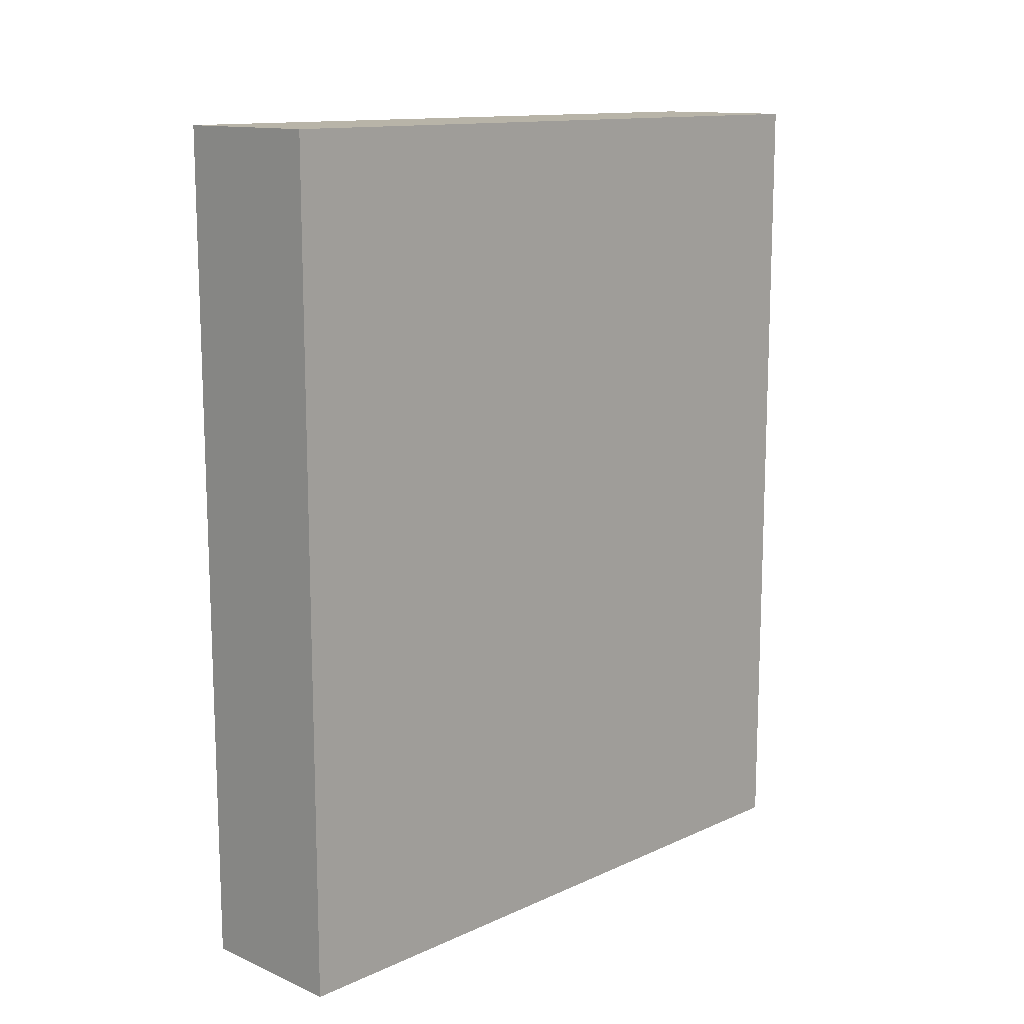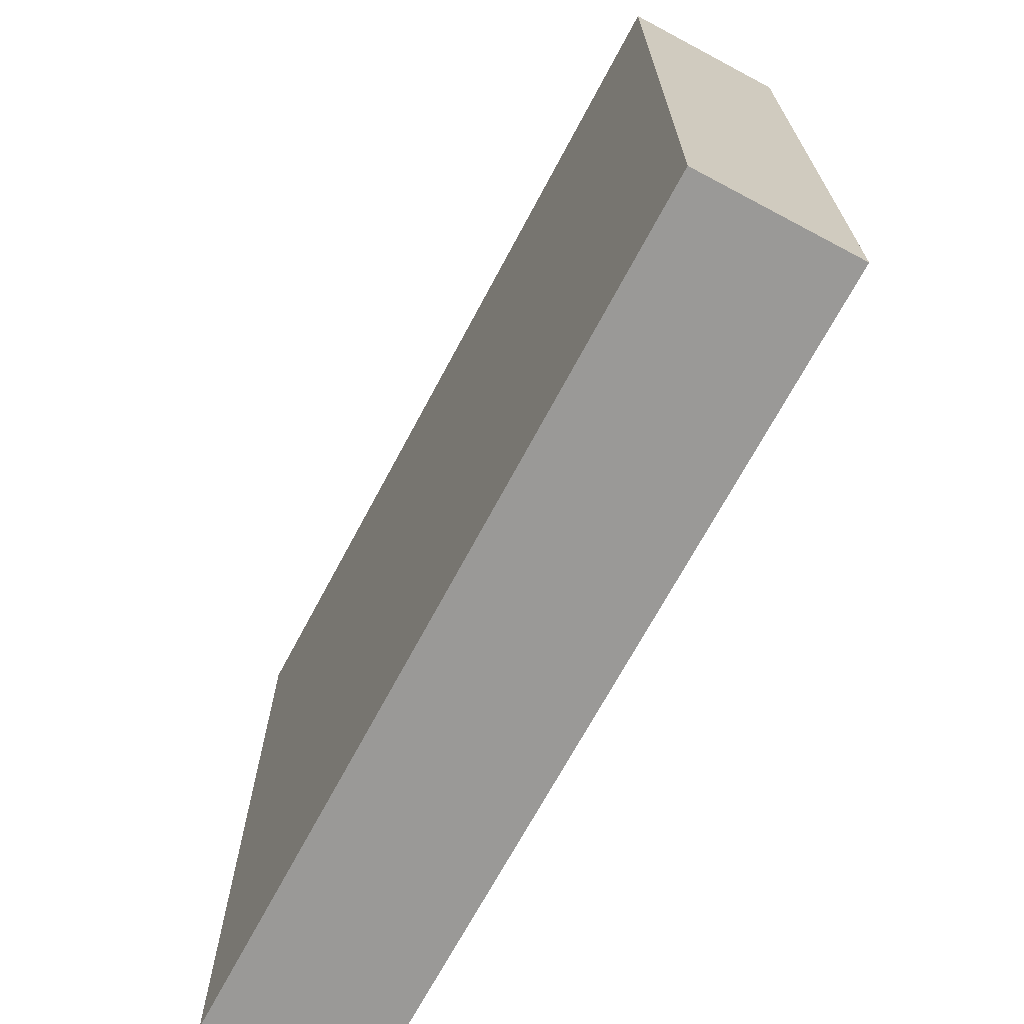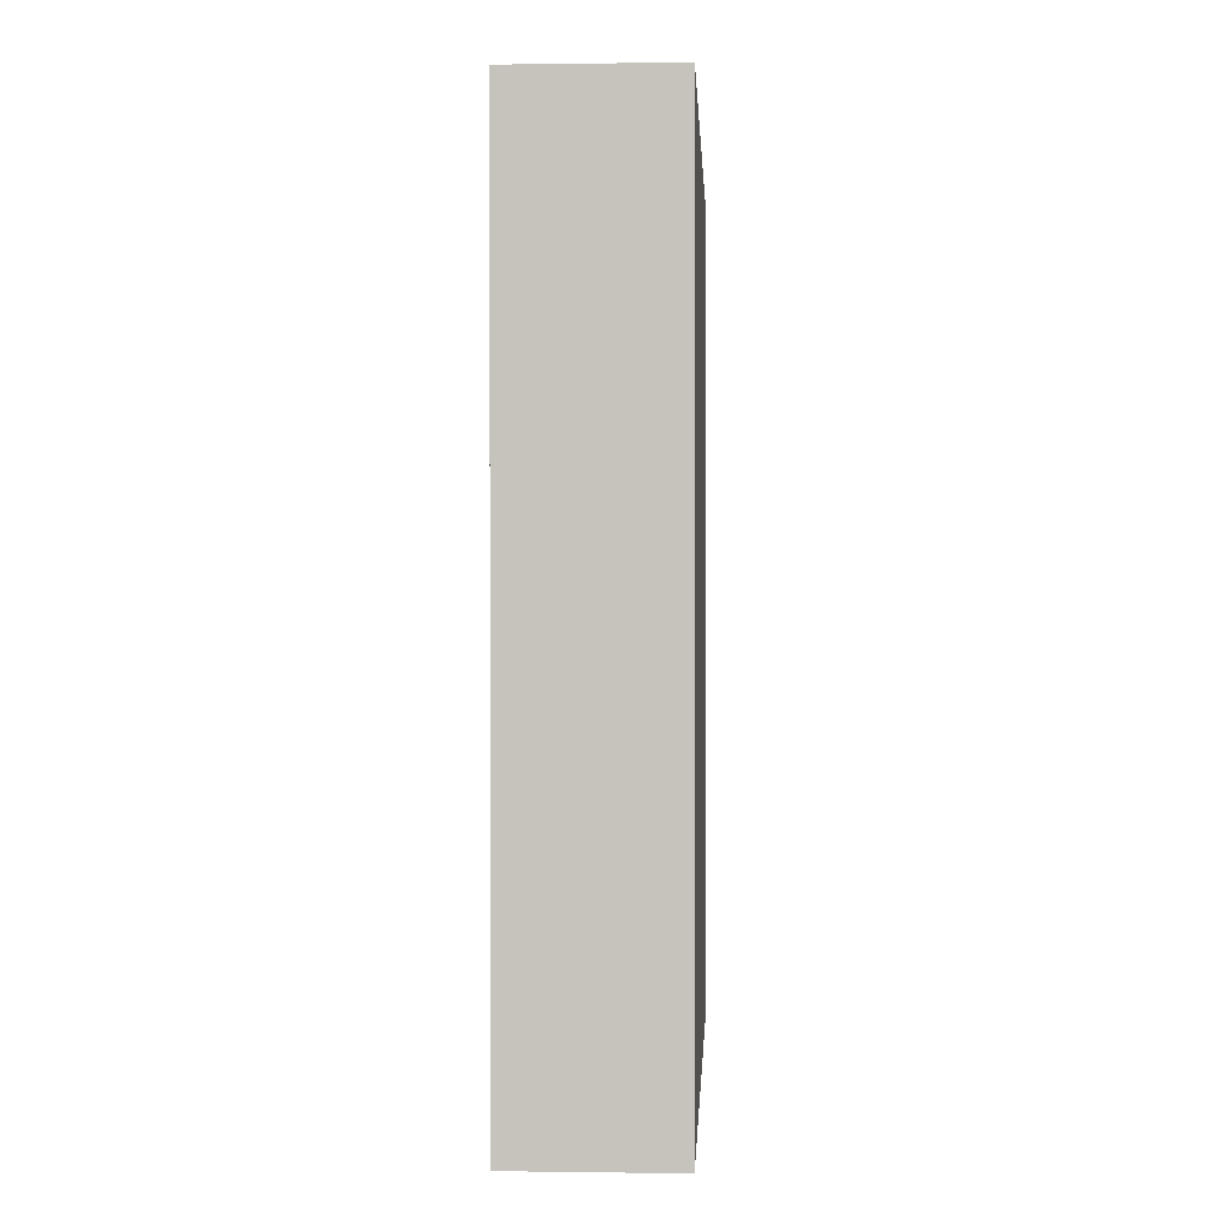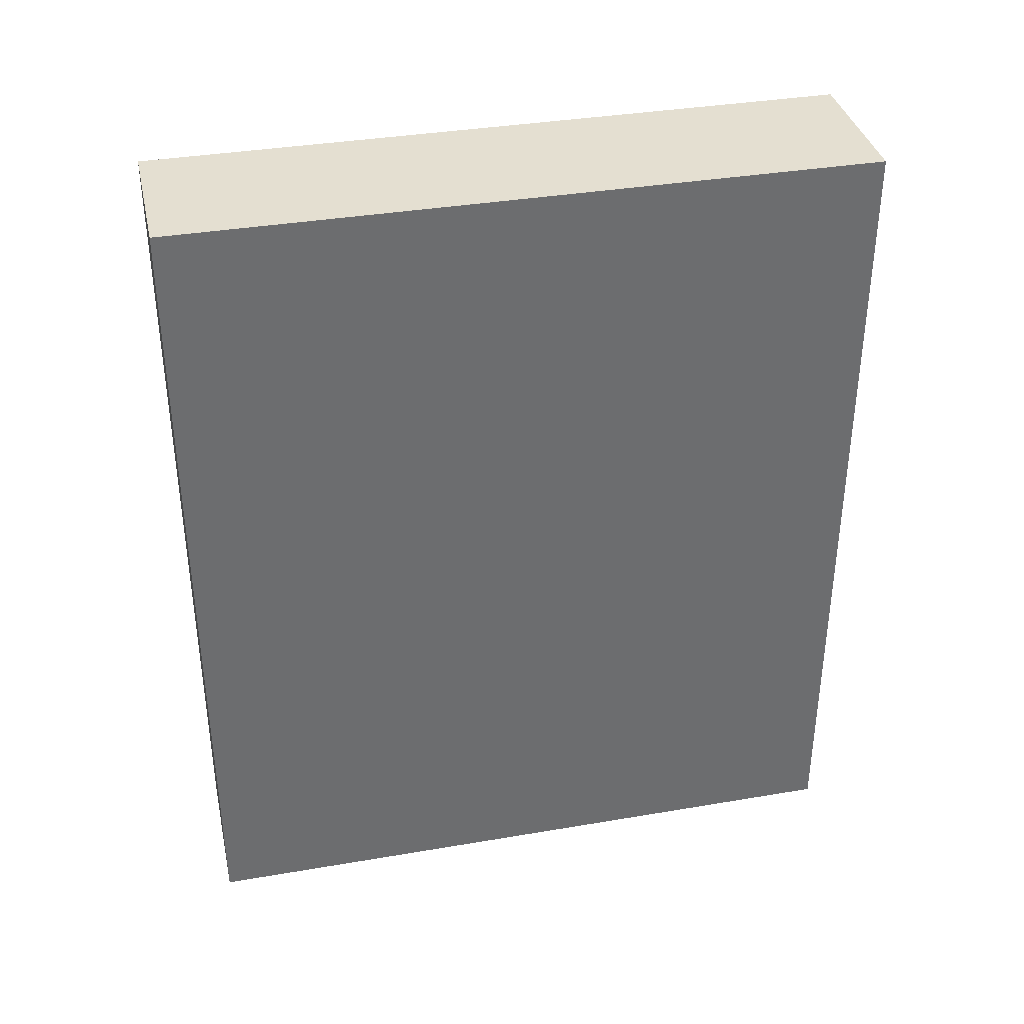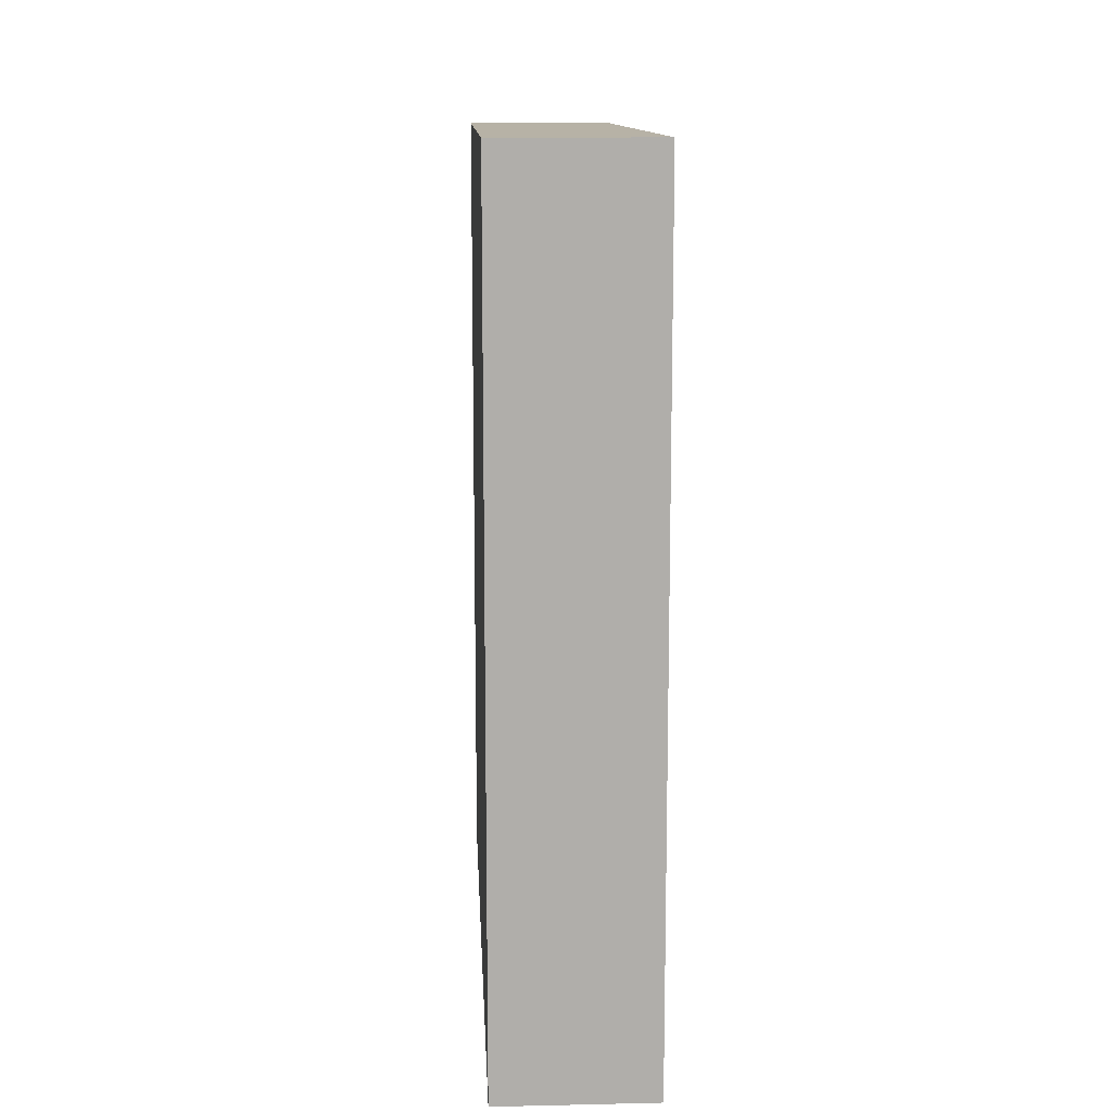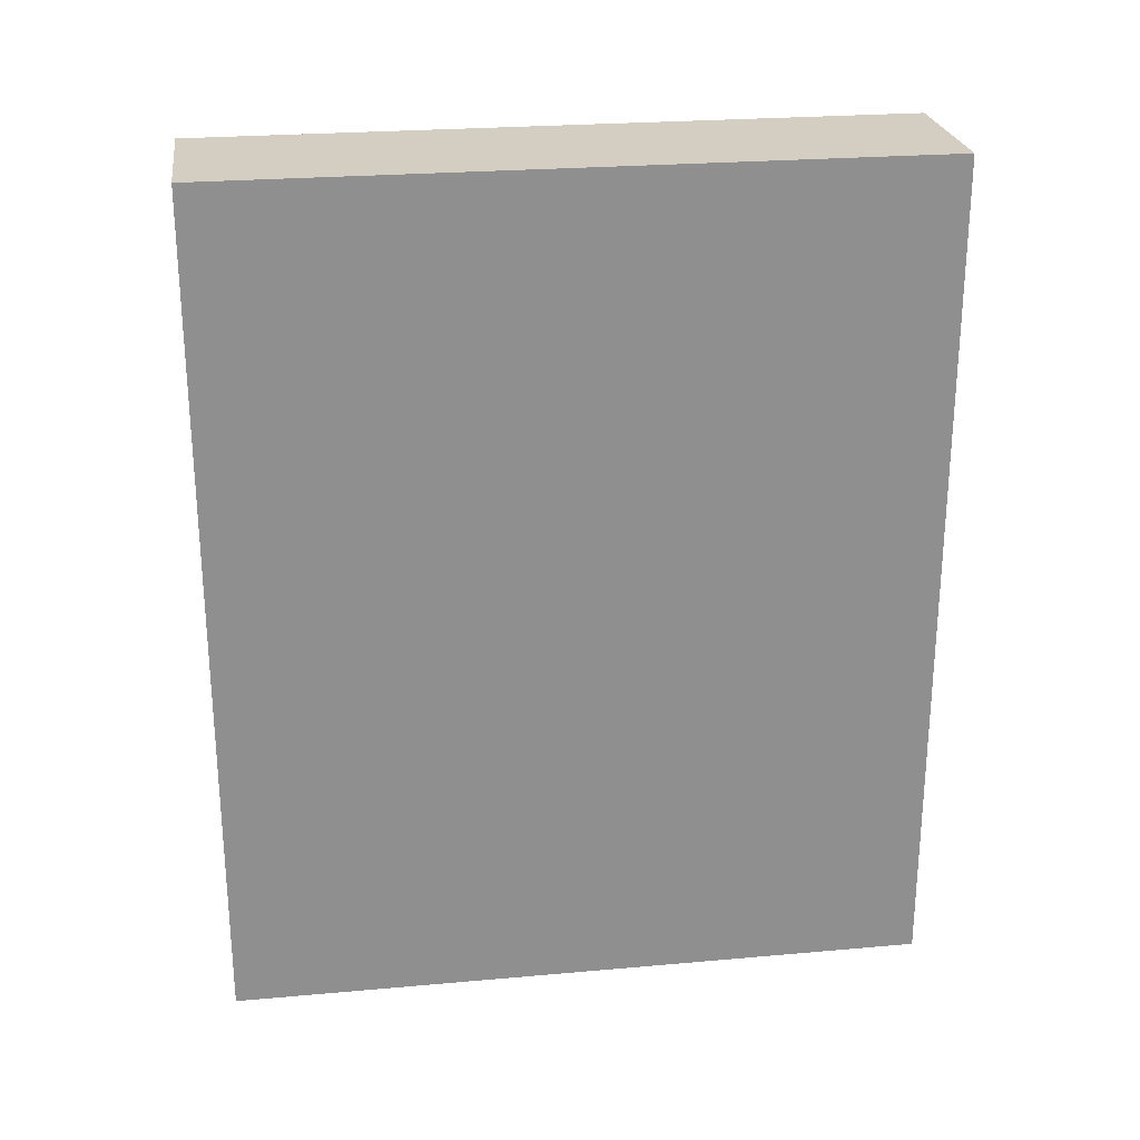
<metadata>
{"format":"obj","ext":"obj","renderer":"f3d","projection":"perspective","resolution":1024,"background":"white","views":[{"elev":13.0,"azim":-135.8,"up":"+Y"},{"elev":-68.9,"azim":152.0,"up":"+Z"},{"elev":0.4,"azim":2.9,"up":"+Y"},{"elev":36.6,"azim":-102.5,"up":"+Y"},{"elev":12.4,"azim":-2.9,"up":"+Y"},{"elev":25.0,"azim":-98.2,"up":"+Y"}]}
</metadata>
<code>
g COL_InflatableWall02_MO
v -0.8082 -4.371 3.655
v -0.8082 4.371 3.655
v 0.8082 4.371 3.655
v 0.8082 -4.371 3.655
v -0.8082 4.371 3.655
v -0.8082 4.371 -3.655
v 0.8082 4.371 -3.655
v 0.8082 4.371 3.655
v -0.8082 4.371 -3.655
v -0.8082 -4.371 -3.655
v 0.8082 -4.371 -3.655
v 0.8082 4.371 -3.655
v -0.8082 -4.371 -3.655
v -0.8082 -4.371 3.655
v 0.8082 -4.371 3.655
v 0.8082 -4.371 -3.655
v 0.8082 -4.371 3.655
v 0.8082 4.371 3.655
v 0.8082 4.371 -3.655
v 0.8082 -4.371 -3.655
v -0.8082 -4.371 -3.655
v -0.8082 4.371 -3.655
v -0.8082 4.371 3.655
v -0.8082 -4.371 3.655
g COL_InflatableWall02_MO_0
f 3 2 1
f 4 3 1
f 7 6 5
f 8 7 5
f 11 10 9
f 12 11 9
f 15 14 13
f 16 15 13
f 19 18 17
f 20 19 17
f 23 22 21
f 24 23 21

</code>
